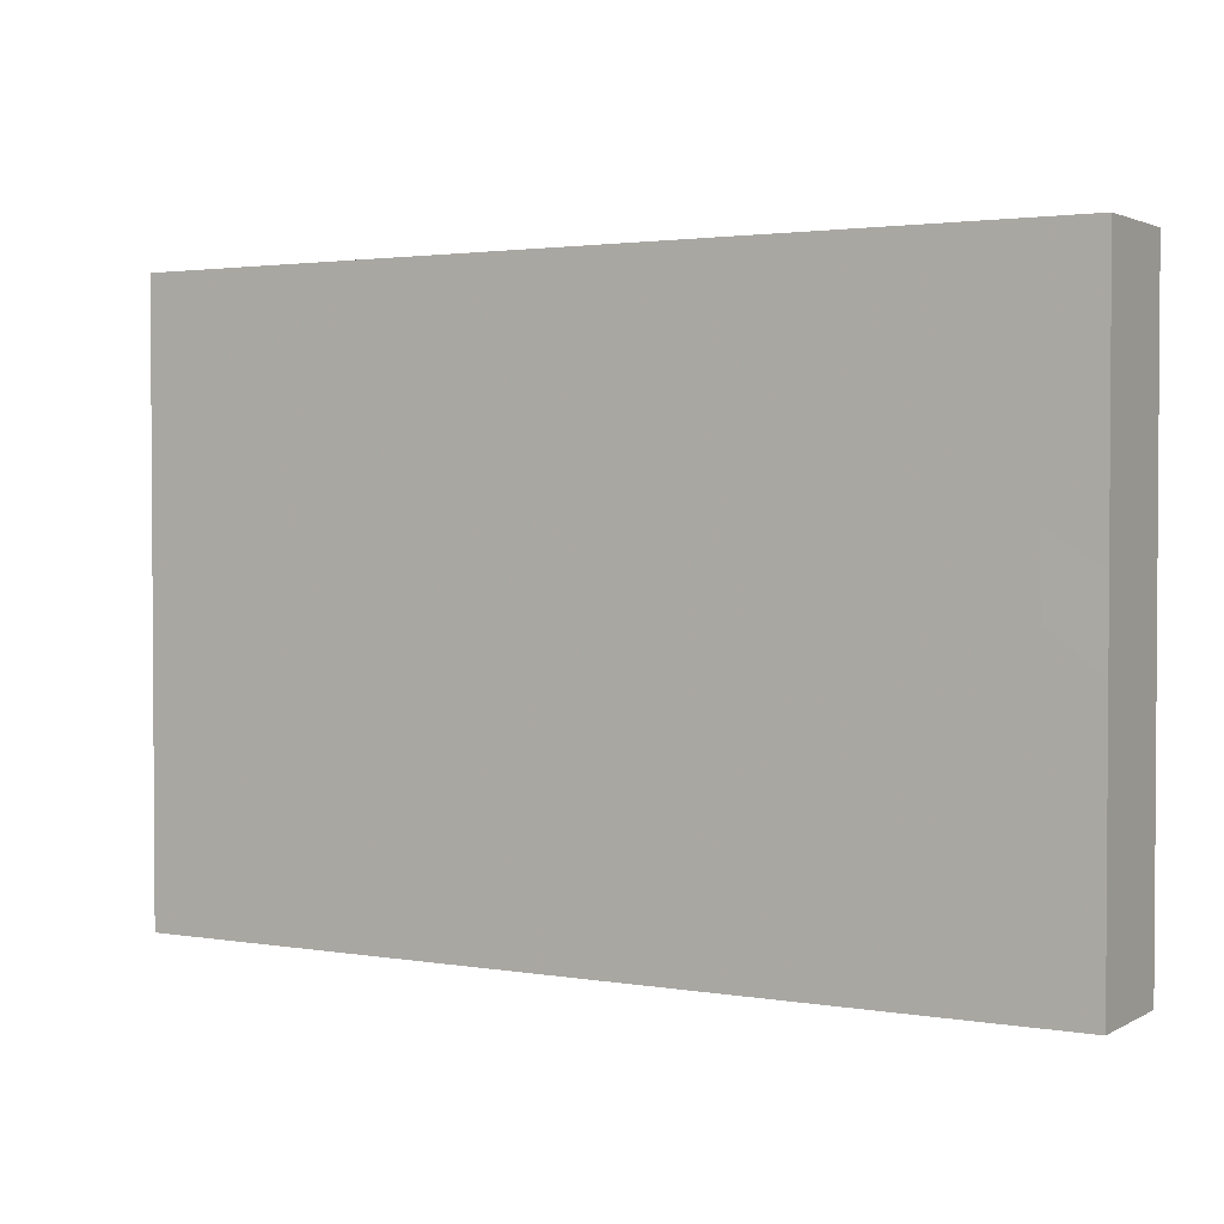
<metadata>
{"format":"obj","ext":"obj","renderer":"f3d","projection":"perspective","resolution":1024,"background":"white","views":[{"elev":2.2,"azim":30.3,"up":"+Y"}]}
</metadata>
<code>
v -0.09854 -0.06551 -0.01212
v -0.09854 -0.06551 0.01212
v -0.09854 0.06551 -0.01212
v -0.09854 0.06551 0.01212
v 0.09854 -0.06551 -0.01212
v 0.09854 -0.06551 0.01212
v 0.09854 0.06551 -0.01212
v 0.09854 0.06551 0.01212
v -0.07623 -0.02516 -0.01212
v -0.04684 0.043 -0.01212
v 0.00413 0.02138 -0.01212
v -0.05359 -0.06551 0
v -0.0366 -0.06551 0
v -0.07923 -0.03516 -0.01212
v -0.08883 0.06551 -0.0004519
v -0.0718 -0.0555 0.01212
v -0.07646 -0.043 0.01212
v -0.07646 -0.0258 0.01212
v -0.07646 -0.0086 0.01212
v -0.07741 0.00832 0.01212
v -0.07646 0.0258 0.01212
v -0.07646 0.043 0.01212
v -0.0553 -0.03781 0.01212
v -0.06048 -0.02459 0.01212
v -0.05947 -0.0086 0.01212
v -0.05947 0.0086 0.01212
v -0.05947 0.0258 0.01212
v -0.01553 -0.0546 0.01212
v 0 -0.05426 0.01212
v 0.01664 -0.05415 0.01212
v 0.03398 -0.05426 0.01212
v 0.05288 -0.05441 0.01212
v -0.05649 0.04635 0.01212
v 0.06638 -0.05403 0.01212
v -0.03398 0.05426 0.01212
v -0.01584 0.0556 0.01212
v -0.0008186 0.05534 0.01212
v 0.01899 0.05603 0.01212
v 0.03398 0.05426 0.01212
v 0.05304 0.05588 0.01212
v -0.03811 -0.0258 0.01212
v -0.04234 -0.008946 0.01212
v -0.04248 0.0086 0.01212
v 0.08855 -0.01707 0.01212
v 0.0875 6.939e-18 0.01212
v -0.04248 0.0258 0.01212
v 0.0891 -0.05115 0.01212
v 0.08859 -0.03435 0.01212
v -0.04248 0.043 0.01212
v -0.01875 -0.0004423 -0.01212
v -0.03835 0.04939 -0.01212
v -0.004365 0.04939 -0.01212
v -0.02549 -0.0258 0.01212
v 0.06415 0.05073 -0.01212
v -0.02549 -0.0086 0.01212
v 0.08008 0.0514 -0.01212
v -0.003331 -0.02117 -0.01212
v -0.02549 0.0086 0.01212
v -0.05477 0.01387 -0.01212
v -0.02549 0.0258 0.01212
v -0.09854 -0.0551 -0.004787
v -0.02801 0.05205 -0.01212
v -0.02547 0.04384 0.01212
v 0.09854 -0.03182 0.004457
v -0.008495 -0.0086 0.01212
v -0.008165 0.008565 0.01212
v -0.008447 0.02546 0.01212
v -0.008495 0.043 0.01212
v 0.008495 0.0086 0.01212
v 0.008495 0.0258 0.01212
v 0.008495 0.043 0.01212
v 0.02549 0.0086 0.01212
v 0.04248 0.0258 0.01212
v 0.04248 0.043 0.01212
v 0.05947 0.043 0.01212
v -0.09854 0.05205 -0.01212
v -0.06526 0.06551 0.002213
v 0.07481 0.04297 0.01212
v 0.08326 0.04754 0.01212
v -0.04072 -0.04312 0.01212
v -0.02549 -0.043 0.01212
v -0.00832 -0.04377 0.01212
v -0.008219 -0.02448 0.01212
v 0.08532 -0.06551 -0.01212
v -0.08365 -0.05746 0.01212
v -0.09854 0.05771 0.002312
v 0.008495 -0.043 0.01212
v 0.008495 -0.0258 0.01212
v 0.008495 -0.0086 0.01212
v 0.02549 -0.043 0.01212
v 0.02549 -0.0258 0.01212
v 0.02549 -0.0086 0.01212
v 0.04248 -0.043 0.01212
v 0.04248 -0.0258 0.01212
v 0.04239 -0.008169 0.01212
v 0.04248 0.0086 0.01212
v -0.04934 0.06551 0.0006651
v -0.03632 0.06551 0.00241
v 0.05947 -0.043 0.01212
v -0.01699 0.06551 0.002056
v 0.08667 0.06551 0.003657
v 0.05947 -0.0258 0.01212
v -0.0859 -0.06551 0
v 0.05947 -0.0086 0.01212
v 0.07646 -0.043 0.01212
v 0.07646 -0.0258 0.01212
v 0.07646 -0.0086 0.01212
v 0.07646 0.0086 0.01212
v 0.07556 0.02579 0.01212
v -0.05577 -0.05646 -0.01212
v 0.02817 -0.05748 -0.01212
v -0.02276 -0.05745 -0.01212
v -0.005805 -0.05746 -0.01212
v 0.01119 -0.05746 -0.01212
v -0.03974 -0.05751 -0.01212
v -0.08968 -0.05646 -0.01212
v 0.03101 -0.0191 -0.01212
v 0.07628 -0.05665 -0.01212
v -0.02572 -0.06551 0.0007483
v -0.08968 0.04718 -0.01212
v -0.08968 0.01278 -0.01212
v 0.008933 0.06551 -0.01212
v 0.09854 -0.04312 -0.002029
v -0.0758 0.06551 -0.0001617
v -0.09854 -0.06551 0
v -0.09854 0.06551 0
v 0.09854 -0.06551 -0.0001938
v 0.09854 0.06551 0.0007711
v -0.06471 -0.06551 0
v -0.0736 -0.05739 -0.01212
v 0.02962 -0.004419 -0.01212
v -0.0636 -0.04718 0.01212
v 0.009431 0.06551 -0.001825
v 0.01633 0.06551 0.00613
v 0.02694 0.06551 -0.001895
v 0.04344 0.06551 -0.002831
v 0.0586 0.06551 -0.001611
v -0.07709 0.06551 0.01212
v -0.06149 0.06551 0.01212
v -0.04163 0.06551 0.01212
v -0.02489 0.06551 0.01212
v -0.008329 0.06551 0.01212
v 0.007815 0.06551 0.01212
v 0.02549 0.06551 0.01212
v 0.04148 0.06551 0.01212
v 0.05997 0.06551 0.01212
v 0.07362 0.06551 0.01212
v -0.09854 -0.03096 0.003203
v -0.09854 0.03784 0.003203
v -0.09854 -0.05578 0.01212
v -0.09854 -0.043 0.01212
v -0.09854 -0.0258 0.01212
v -0.09854 -0.0086 0.01212
v -0.09854 0.0086 0.01212
v -0.09854 0.0258 0.01212
v -0.09854 0.05504 0.01212
v -0.08495 -0.0172 0.01212
v -0.08495 6.939e-18 0.01212
v -0.08495 0.0344 0.01212
v -0.08566 0.0514 0.01212
v -0.06796 -0.0172 0.01212
v -0.06796 6.939e-18 0.01212
v -0.06796 0.0344 0.01212
v -0.06675 0.05196 0.01212
v -0.05097 -0.0172 0.01212
v -0.05097 0.0344 0.01212
v -0.01699 -0.0172 0.01212
v -0.08012 -0.04846 -0.01212
v 0.05097 0.0344 0.01212
v 0.06983 0.05211 0.01212
v 0 -0.0172 0.01212
v 0.01699 -0.0172 0.01212
v 0.03398 -0.0172 0.01212
v -0.07989 -0.01419 -0.01212
v 0.05097 6.939e-18 0.01212
v -0.07959 0.0064 -0.01212
v 0.06796 6.939e-18 0.01212
v 0.08644 0.03558 0.01212
v -0.07233 -0.004419 -0.01212
v -0.08105 0.02174 -0.01212
v -0.05534 -0.02162 -0.01212
v -0.05534 -0.004419 -0.01212
v -0.02136 -0.02162 -0.01212
v -0.08082 0.043 -0.01212
v -0.08082 0.05578 -0.01212
v 0.08051 -0.02114 -0.01212
v 0.02962 0.02998 -0.01212
v 0.06241 -0.003986 -0.01212
v 0.08059 -0.004419 -0.01212
v -0.0646 -0.04651 -0.01212
v -0.06479 -0.0312 -0.01212
v -0.06088 -0.01307 -0.01212
v -0.06399 0.005709 -0.01212
v -0.06402 0.02013 -0.01212
v -0.06474 0.05538 -0.01212
v -0.04676 -0.04845 -0.01212
v -0.04684 -0.03022 -0.01212
v -0.04684 -0.01302 -0.01212
v -0.05008 0.004921 -0.01212
v -0.04636 0.02553 -0.01212
v -0.05957 0.04203 -0.01212
v -0.02979 -0.04891 -0.01212
v -0.02985 -0.03022 -0.01212
v -0.02985 -0.01302 -0.01212
v -0.03101 0.007954 -0.01212
v -0.03166 0.02071 -0.01212
v -0.0285 0.03841 -0.01212
v -0.08495 -0.0344 0.01212
v -0.0675 -0.03336 0.01212
v -0.0537 -0.05098 0.01212
v -7.591e-06 -0.0343 0.01212
v -0.01286 -0.04742 -0.01212
v 0.01699 -0.0344 0.01212
v 0.03398 -0.0344 0.01212
v 0.05097 -0.0344 0.01212
v -0.01286 -0.03022 -0.01212
v 0.06796 -0.0344 0.01212
v -0.07233 0.01278 -0.01212
v -0.03835 -0.02162 -0.01212
v -0.02084 0.02923 -0.01212
v -0.0008906 0.01276 -0.01212
v -0.004365 0.02998 -0.01212
v 0.0108 0.01187 -0.01212
v 0.04661 0.01278 -0.01212
v -0.01286 0.0086 -0.01212
v -0.01127 0.01894 -0.01212
v 0.04812 0.02971 -0.01212
v 0.0636 0.01278 -0.01212
v 0.06346 0.02958 -0.01212
v 0.08059 0.01278 -0.01212
v 0.08059 0.02998 -0.01212
v -0.05534 -0.03882 -0.01212
v 0.00376 -0.04833 -0.01212
v -0.02443 -0.03949 -0.01212
v -0.004365 -0.03882 -0.01212
v 0.07922 -0.03849 -0.01212
v 0.00413 0.004182 -0.01212
v 0.02036 -0.04794 -0.01212
v 0.02112 -0.0258 -0.01212
v 0.01893 -0.01196 -0.01212
v 0.02149 0.005736 -0.01212
v 0.03811 -0.04742 -0.01212
v 0.05574 -0.04504 -0.01212
v 0.04113 -0.02563 -0.01212
v 0.04222 -0.01262 -0.01212
v 0.06994 -0.04664 -0.01212
v 0.07241 -0.02988 -0.01212
v 0.08716 -0.04793 -0.01212
v -0.08711 0.01676 0.01212
v -0.07008 0.01812 0.01212
v -0.03398 0.0172 0.01212
v -0.017 0.01717 0.01212
v -0.09854 -0.04742 -0.01212
v 0 0.0172 0.01212
v 0.01699 0.0172 0.01212
v 0.03398 0.0172 0.01212
v 0.08669 0.0161 0.01212
v -0.03835 -0.03882 -0.01212
v -0.01286 0.03858 -0.01212
v 0.001547 0.04042 -0.01212
v 0.00413 0.0602 -0.01212
v 0.02112 0.02138 -0.01212
v 0.01974 0.0378 -0.01212
v 0.03834 0.004393 -0.01212
v 0.0384 0.0201 -0.01212
v 0.03794 0.0392 -0.01212
v 0.05384 0.005891 -0.01212
v 0.05534 0.02054 -0.01212
v 0.05506 0.03937 -0.01212
v 0.0597 -0.02546 -0.01212
v 0.05947 -0.01302 -0.01212
v 0.07209 -0.01302 -0.01212
v 0.07209 0.004182 -0.01212
v 0.07209 0.02138 -0.01212
v 0.07074 0.0396 -0.01212
v 0.07113 0.05768 -0.01212
v 0.08695 -0.03005 -0.01212
v 0.08908 -0.01302 -0.01212
v 0.08794 0.005831 -0.01212
v 0.08908 0.02138 -0.01212
v 0.0888 0.03934 -0.01212
v -0.07646 0.06551 -0.01212
v -0.06383 0.06551 -0.01212
v -0.07641 -0.06551 0.002473
v -0.01375 -0.06551 0.001367
v 0.002957 -0.06551 0.001016
v 0.0208 -0.06551 0.0009362
v 0.03761 -0.06551 0.001118
v 0.05423 -0.06551 0.003066
v 0.07122 -0.06551 0.003066
v 0.09854 0.03559 0.002664
v 0.09854 -0.05213 0.003264
v -0.0005654 0.06551 0.001057
v 0.01175 -0.06551 -0.004525
v 0.02874 -0.06551 -0.004525
v -0.08082 -0.06551 -0.01212
v 0.05458 -0.05526 -0.01212
v -0.06471 -0.06551 -0.01212
v -0.04248 -0.05426 0.01212
v -0.02523 -0.05389 0.01212
v -0.04772 -0.06551 -0.01212
v -0.03073 -0.06551 -0.01212
v -0.01374 -0.06551 -0.01212
v -0.04526 0.0534 0.01212
v 0.003254 -0.06551 -0.01212
v 0.02025 -0.06551 -0.01212
v 0.03811 -0.06551 -0.01212
v 0.05447 -0.06551 -0.01212
v 0.07209 -0.06551 -0.01212
v -0.09854 -0.0212 0.0006594
v -0.08933 -0.002241 -0.01212
v -0.05359 -0.06551 0.01212
v 0.07905 -0.06551 -0.004181
v -0.0875 0.06551 -0.01212
v -0.06165 0.03219 -0.01212
v 0.04129 -0.03742 -0.01212
v 0.09854 -0.01947 -0.003297
v 0.09854 -0.004586 -0.002162
v -0.02985 -0.002209 -0.01212
v 0.02112 0.04939 -0.01212
v 0.03811 0.04939 -0.01212
v -0.08082 0.03219 -0.01212
v -0.04349 0.01443 -0.01212
v 0.02101 -0.03766 -0.01212
v 0.09854 0.02737 -0.00307
v 0.09854 0.0461 -0.0001871
v 0.09854 -0.043 0.01212
v 0.09854 -0.04564 -0.01212
v 0.09854 -0.03022 -0.01212
v 0.09854 -0.01195 -0.01212
v 0.09854 0.03858 -0.01212
v 0.09854 0.04816 -0.01212
v 0.09854 -0.0258 0.01212
v 0.09854 -0.0086 0.01212
v 0.09854 0.008726 0.01203
v 0.09854 0.02567 0.01212
v 0.09854 0.043 0.01212
v -0.05028 -0.02714 0.01212
v -0.07015 0.043 -0.01212
v -0.05315 0.0516 -0.01212
v 0.05106 -0.006311 -0.01212
v -0.0318 -0.0172 0.01212
v 0.0514 -0.03402 -0.01212
v -0.09854 -0.03741 -0.01212
v -0.09854 -0.01629 -0.01212
v 0.01311 -0.001423 -0.01212
v 0.05148 -0.01936 -0.01212
v -0.09854 0.02138 -0.01212
v -0.03835 0.03219 -0.01212
v 0.0636 -0.03661 -0.01212
v -0.09854 0.006679 -0.01212
v -0.09854 0.03858 -0.01212
v -0.02106 0.01739 -0.01212
v -0.08794 0.06551 0.01212
v -0.06843 -0.01914 -0.01212
v 0.07843 0.06551 -0.003821
v -0.05396 0.06551 -0.01212
v -0.03979 0.06551 -0.01212
v -0.02616 0.06551 -0.01212
v -0.01286 0.06551 -0.01212
v -0.003254 0.06551 -0.01212
v 0.02112 0.06551 -0.01212
v 0.03811 0.06551 -0.01212
v 0.05566 0.06551 -0.01212
v 0.07209 0.06551 -0.01212
v -0.08936 -0.01919 -0.01212
v -0.07638 -0.06551 0.01212
v -0.06443 -0.06551 0.01212
v -0.04248 -0.06551 0.01212
v -0.0262 -0.06551 0.01212
v -0.008495 -0.06551 0.01212
v 0.008495 -0.06551 0.01212
v 0.02549 -0.06551 0.01212
v 0.04248 -0.06551 0.01212
v 0.05947 -0.06551 0.01212
v 0.07634 -0.06551 0.01212
v 0.08622 -0.06551 0.01212
v -0.09854 0.0172 -0.0024
v 0.06947 0.06551 0.0007953
v -0.09854 0.0086 0.002056
v -0.09854 0.03105 -0.004178
v 0.09854 -0.05557 -0.01212
v 0.09854 0.05572 -0.004732
v 0.09854 0.002579 0.004457
v -0.09854 0.0482 0.005106
v 0.008378 0.02998 -0.01212
v -0.05141 0.06551 0.01212
v -0.004365 -0.01081 -0.01212
v 0.01167 -0.02879 -0.01212
v 0.02549 0.0344 0.01212
v 0.09854 0.01278 -0.01212
v 0.05947 0.0172 0.01212
f 1 125 61
f 1 61 253
f 1 253 116
f 1 116 296
f 1 296 125
f 2 61 125
f 2 150 61
f 2 85 150
f 2 367 85
f 2 125 103
f 2 103 284
f 2 284 367
f 3 126 15
f 3 15 314
f 3 76 86
f 3 314 76
f 3 86 126
f 4 15 126
f 4 354 15
f 4 126 86
f 4 86 156
f 4 156 354
f 5 127 84
f 5 84 382
f 5 382 127
f 6 327 47
f 6 47 377
f 6 127 292
f 6 377 127
f 6 292 327
f 7 332 56
f 7 56 365
f 7 101 128
f 7 356 101
f 7 128 383
f 7 383 332
f 7 365 356
f 8 147 79
f 8 79 337
f 8 128 101
f 8 101 147
f 8 383 128
f 8 337 326
f 8 326 383
f 9 191 14
f 9 14 366
f 9 174 355
f 9 366 174
f 9 355 191
f 10 340 51
f 10 51 349
f 10 315 201
f 10 201 340
f 10 349 315
f 11 223 221
f 11 221 226
f 11 226 222
f 11 222 386
f 11 262 223
f 11 386 262
f 12 301 13
f 12 13 312
f 12 129 298
f 12 312 129
f 12 298 301
f 13 302 119
f 13 119 370
f 13 301 302
f 13 369 312
f 13 370 369
f 14 190 168
f 14 168 253
f 14 191 190
f 14 253 344
f 14 344 366
f 15 124 314
f 15 354 124
f 16 17 85
f 16 132 17
f 16 85 367
f 16 210 132
f 16 368 210
f 16 367 368
f 17 18 208
f 17 209 18
f 17 151 85
f 17 132 209
f 17 208 151
f 18 24 161
f 18 209 24
f 18 157 152
f 18 152 208
f 18 161 157
f 19 20 158
f 19 162 20
f 19 161 25
f 19 25 162
f 19 153 157
f 19 158 153
f 19 157 161
f 20 162 26
f 20 26 250
f 20 154 158
f 20 249 154
f 20 250 249
f 21 159 155
f 21 155 249
f 21 163 159
f 21 250 163
f 21 249 250
f 22 163 33
f 22 33 164
f 22 138 160
f 22 164 138
f 22 160 159
f 22 159 163
f 23 24 209
f 23 338 24
f 23 80 41
f 23 41 338
f 23 210 80
f 23 209 132
f 23 132 210
f 24 25 161
f 24 165 25
f 24 338 165
f 25 43 26
f 25 26 162
f 25 42 43
f 25 165 42
f 26 27 250
f 26 251 27
f 26 43 251
f 27 46 166
f 27 251 46
f 27 166 163
f 27 163 250
f 28 29 82
f 28 371 29
f 28 82 81
f 28 81 300
f 28 300 370
f 28 370 371
f 29 30 87
f 29 372 30
f 29 87 82
f 29 371 372
f 30 31 90
f 30 373 31
f 30 90 87
f 30 372 373
f 31 32 93
f 31 374 32
f 31 93 90
f 31 373 374
f 32 34 99
f 32 375 34
f 32 99 93
f 32 374 375
f 33 166 49
f 33 49 304
f 33 139 164
f 33 304 139
f 33 163 166
f 34 105 99
f 34 376 105
f 34 375 376
f 35 63 36
f 35 36 141
f 35 49 63
f 35 304 49
f 35 141 140
f 35 140 304
f 36 68 37
f 36 37 142
f 36 63 68
f 36 142 141
f 37 71 38
f 37 38 143
f 37 68 71
f 37 143 142
f 38 39 144
f 38 390 39
f 38 71 390
f 38 144 143
f 39 74 40
f 39 40 145
f 39 390 74
f 39 145 144
f 40 74 75
f 40 75 170
f 40 146 145
f 40 147 146
f 40 170 147
f 41 42 165
f 41 342 42
f 41 80 53
f 41 53 342
f 41 165 338
f 42 55 43
f 42 342 55
f 43 55 58
f 43 58 251
f 44 45 107
f 44 334 45
f 44 106 48
f 44 48 333
f 44 107 106
f 44 333 334
f 45 177 107
f 45 108 177
f 45 257 108
f 45 335 257
f 45 334 335
f 46 63 49
f 46 49 166
f 46 60 63
f 46 251 60
f 47 48 105
f 47 327 48
f 47 105 376
f 47 376 377
f 48 106 105
f 48 327 333
f 50 204 319
f 50 388 204
f 50 205 225
f 50 319 205
f 50 225 388
f 51 62 207
f 51 358 62
f 51 207 349
f 51 340 358
f 52 259 62
f 52 62 360
f 52 260 259
f 52 261 260
f 52 361 261
f 52 360 361
f 53 80 81
f 53 81 211
f 53 83 167
f 53 211 83
f 53 167 342
f 54 56 275
f 54 276 56
f 54 275 269
f 54 269 321
f 54 364 276
f 54 321 364
f 55 65 58
f 55 167 65
f 55 342 167
f 56 281 275
f 56 276 365
f 56 332 281
f 57 216 388
f 57 389 216
f 57 388 389
f 58 65 66
f 58 66 252
f 58 252 251
f 59 193 194
f 59 199 193
f 59 194 200
f 59 323 199
f 59 200 323
f 60 67 63
f 60 252 67
f 60 251 252
f 61 150 151
f 61 151 253
f 62 259 207
f 62 358 359
f 62 359 360
f 63 67 68
f 64 327 123
f 64 123 329
f 64 329 317
f 64 317 333
f 64 333 327
f 65 89 66
f 65 167 83
f 65 83 171
f 65 171 89
f 66 67 252
f 66 254 67
f 66 89 69
f 66 69 254
f 67 71 68
f 67 254 70
f 67 70 390
f 67 390 71
f 69 92 72
f 69 72 255
f 69 89 92
f 69 255 254
f 70 254 255
f 70 255 390
f 72 92 96
f 72 96 256
f 72 256 255
f 73 169 74
f 73 74 390
f 73 392 169
f 73 390 256
f 73 256 392
f 74 169 75
f 75 78 170
f 75 392 78
f 75 169 392
f 76 385 86
f 76 185 120
f 76 120 352
f 76 352 149
f 76 149 385
f 76 314 185
f 77 139 97
f 77 97 357
f 77 124 138
f 77 283 124
f 77 138 139
f 77 357 283
f 78 79 170
f 78 178 79
f 78 109 178
f 78 392 109
f 79 147 170
f 79 178 337
f 80 299 81
f 80 210 299
f 81 82 211
f 81 299 300
f 82 87 211
f 83 88 171
f 83 211 88
f 84 118 248
f 84 309 118
f 84 127 377
f 84 248 382
f 84 313 309
f 84 377 313
f 85 151 150
f 86 385 156
f 87 88 211
f 87 213 88
f 87 90 213
f 88 91 172
f 88 213 91
f 88 172 171
f 89 172 92
f 89 171 172
f 90 91 213
f 90 214 91
f 90 93 214
f 91 94 173
f 91 214 94
f 91 173 172
f 92 95 96
f 92 173 95
f 92 172 173
f 93 94 214
f 93 215 94
f 93 99 215
f 94 102 104
f 94 215 102
f 94 104 173
f 95 175 96
f 95 173 104
f 95 104 175
f 96 175 392
f 96 392 256
f 97 140 98
f 97 98 358
f 97 139 387
f 97 387 140
f 97 358 357
f 98 141 100
f 98 100 359
f 98 140 141
f 98 359 358
f 99 102 215
f 99 217 102
f 99 105 217
f 100 141 142
f 100 142 293
f 100 293 360
f 100 360 359
f 101 356 147
f 102 106 104
f 102 217 106
f 103 125 296
f 103 296 284
f 104 106 107
f 104 107 177
f 104 177 175
f 105 106 217
f 108 257 109
f 108 109 392
f 108 392 177
f 109 336 178
f 109 257 336
f 110 190 196
f 110 298 190
f 110 196 301
f 110 301 298
f 111 238 242
f 111 306 238
f 111 242 307
f 111 307 306
f 112 202 212
f 112 302 202
f 112 212 303
f 112 303 302
f 113 212 233
f 113 303 212
f 113 233 305
f 113 305 303
f 114 233 238
f 114 305 233
f 114 238 306
f 114 306 305
f 115 196 202
f 115 301 196
f 115 202 302
f 115 302 301
f 116 253 168
f 116 168 296
f 117 240 131
f 117 131 245
f 117 239 240
f 117 324 239
f 117 245 244
f 117 244 324
f 118 246 248
f 118 297 246
f 118 309 297
f 119 303 285
f 119 285 370
f 119 302 303
f 120 185 184
f 120 184 352
f 121 180 176
f 121 176 311
f 121 348 180
f 121 311 351
f 121 351 348
f 122 361 133
f 122 133 362
f 122 320 261
f 122 261 361
f 122 362 320
f 123 327 292
f 123 292 382
f 123 328 329
f 123 382 328
f 124 354 138
f 124 283 282
f 124 282 314
f 127 382 292
f 129 284 296
f 129 368 284
f 129 296 298
f 129 312 368
f 130 168 190
f 130 296 168
f 130 190 298
f 130 298 296
f 131 240 346
f 131 241 264
f 131 346 241
f 131 264 245
f 133 134 135
f 133 143 134
f 133 135 362
f 133 293 143
f 133 361 293
f 134 144 135
f 134 143 144
f 135 144 136
f 135 136 363
f 135 363 362
f 136 146 137
f 136 137 364
f 136 144 145
f 136 145 146
f 136 364 363
f 137 146 379
f 137 365 364
f 137 379 365
f 138 164 139
f 138 354 160
f 139 304 387
f 140 387 304
f 142 143 293
f 146 147 379
f 147 356 379
f 148 151 152
f 148 344 151
f 148 152 310
f 148 310 345
f 148 345 344
f 149 381 155
f 149 155 385
f 149 352 381
f 151 208 152
f 151 344 253
f 152 157 153
f 152 153 310
f 153 158 154
f 153 154 380
f 153 345 310
f 153 380 345
f 154 249 155
f 154 155 380
f 155 160 156
f 155 156 385
f 155 159 160
f 155 378 380
f 155 381 378
f 156 160 354
f 174 311 179
f 174 179 355
f 174 366 311
f 175 177 392
f 176 193 179
f 176 179 311
f 176 180 218
f 176 218 193
f 178 336 337
f 179 182 192
f 179 193 182
f 179 192 355
f 180 194 218
f 180 322 194
f 180 348 322
f 181 197 191
f 181 191 355
f 181 192 198
f 181 355 192
f 181 219 197
f 181 198 219
f 182 198 192
f 182 193 199
f 182 319 198
f 182 199 319
f 183 216 203
f 183 203 219
f 183 219 204
f 183 204 388
f 183 388 216
f 184 185 339
f 184 339 322
f 184 322 352
f 185 282 195
f 185 195 339
f 185 314 282
f 186 247 272
f 186 277 247
f 186 272 278
f 186 330 277
f 186 278 330
f 187 227 265
f 187 266 227
f 187 262 263
f 187 265 262
f 187 263 266
f 188 189 272
f 188 273 189
f 188 267 273
f 188 341 267
f 188 272 271
f 188 271 341
f 189 278 272
f 189 273 279
f 189 330 278
f 189 279 330
f 190 191 232
f 190 232 196
f 191 197 232
f 193 218 194
f 194 315 200
f 194 322 315
f 195 201 339
f 195 340 201
f 195 282 283
f 195 283 357
f 195 358 340
f 195 357 358
f 196 258 202
f 196 232 258
f 197 219 203
f 197 203 258
f 197 258 232
f 198 204 219
f 198 319 204
f 199 323 319
f 200 206 323
f 200 349 206
f 200 315 349
f 201 315 322
f 201 322 339
f 202 234 212
f 202 258 234
f 203 216 234
f 203 234 258
f 205 323 206
f 205 206 353
f 205 353 225
f 205 319 323
f 206 349 220
f 206 220 353
f 207 259 220
f 207 220 349
f 210 312 299
f 210 368 312
f 212 234 216
f 212 216 235
f 212 235 233
f 216 389 235
f 220 222 226
f 220 259 222
f 220 226 353
f 221 223 237
f 221 225 226
f 221 237 225
f 222 259 260
f 222 260 386
f 223 346 237
f 223 262 241
f 223 241 346
f 224 264 265
f 224 267 264
f 224 265 268
f 224 268 267
f 225 353 226
f 225 237 388
f 227 229 268
f 227 269 229
f 227 268 265
f 227 266 269
f 228 267 268
f 228 273 267
f 228 268 274
f 228 274 273
f 229 231 274
f 229 275 231
f 229 274 268
f 229 269 275
f 230 273 274
f 230 279 273
f 230 274 280
f 230 280 279
f 231 280 274
f 231 275 281
f 231 331 280
f 231 281 331
f 233 235 324
f 233 324 238
f 235 389 324
f 236 248 246
f 236 246 350
f 236 247 277
f 236 350 247
f 236 328 248
f 236 277 328
f 237 346 388
f 238 324 242
f 239 389 240
f 239 324 389
f 240 388 346
f 240 389 388
f 241 262 265
f 241 265 264
f 242 243 297
f 242 343 243
f 242 297 307
f 242 324 316
f 242 316 343
f 243 246 297
f 243 350 246
f 243 343 350
f 244 245 347
f 244 316 324
f 244 343 316
f 244 347 343
f 245 264 341
f 245 341 347
f 247 270 272
f 247 350 270
f 248 328 382
f 255 256 390
f 257 335 336
f 260 261 320
f 260 320 263
f 260 263 386
f 262 386 263
f 263 320 266
f 264 267 341
f 266 321 269
f 266 320 321
f 270 271 272
f 270 347 271
f 270 343 347
f 270 350 343
f 271 347 341
f 276 364 365
f 277 329 328
f 277 330 329
f 279 280 391
f 279 391 330
f 280 331 391
f 281 332 331
f 284 368 367
f 285 303 286
f 285 286 371
f 285 371 370
f 286 305 294
f 286 294 372
f 286 303 305
f 286 372 371
f 287 294 306
f 287 372 294
f 287 306 295
f 287 295 373
f 287 373 372
f 288 308 289
f 288 289 374
f 288 295 307
f 288 373 295
f 288 307 308
f 288 374 373
f 289 308 290
f 289 290 375
f 289 375 374
f 290 308 309
f 290 309 313
f 290 313 377
f 290 376 375
f 290 377 376
f 291 325 331
f 291 336 325
f 291 331 326
f 291 326 337
f 291 337 336
f 293 361 360
f 294 305 306
f 295 306 307
f 297 308 307
f 297 309 308
f 299 370 300
f 299 312 369
f 299 369 370
f 311 345 351
f 311 366 345
f 317 330 318
f 317 318 334
f 317 329 330
f 317 334 333
f 318 330 391
f 318 384 334
f 318 391 384
f 320 363 321
f 320 362 363
f 321 363 364
f 322 348 352
f 325 391 331
f 325 336 391
f 326 331 332
f 326 332 383
f 334 384 335
f 335 391 336
f 335 384 391
f 344 345 366
f 345 380 351
f 348 351 378
f 348 381 352
f 348 378 381
f 351 380 378
f 356 365 379

</code>
